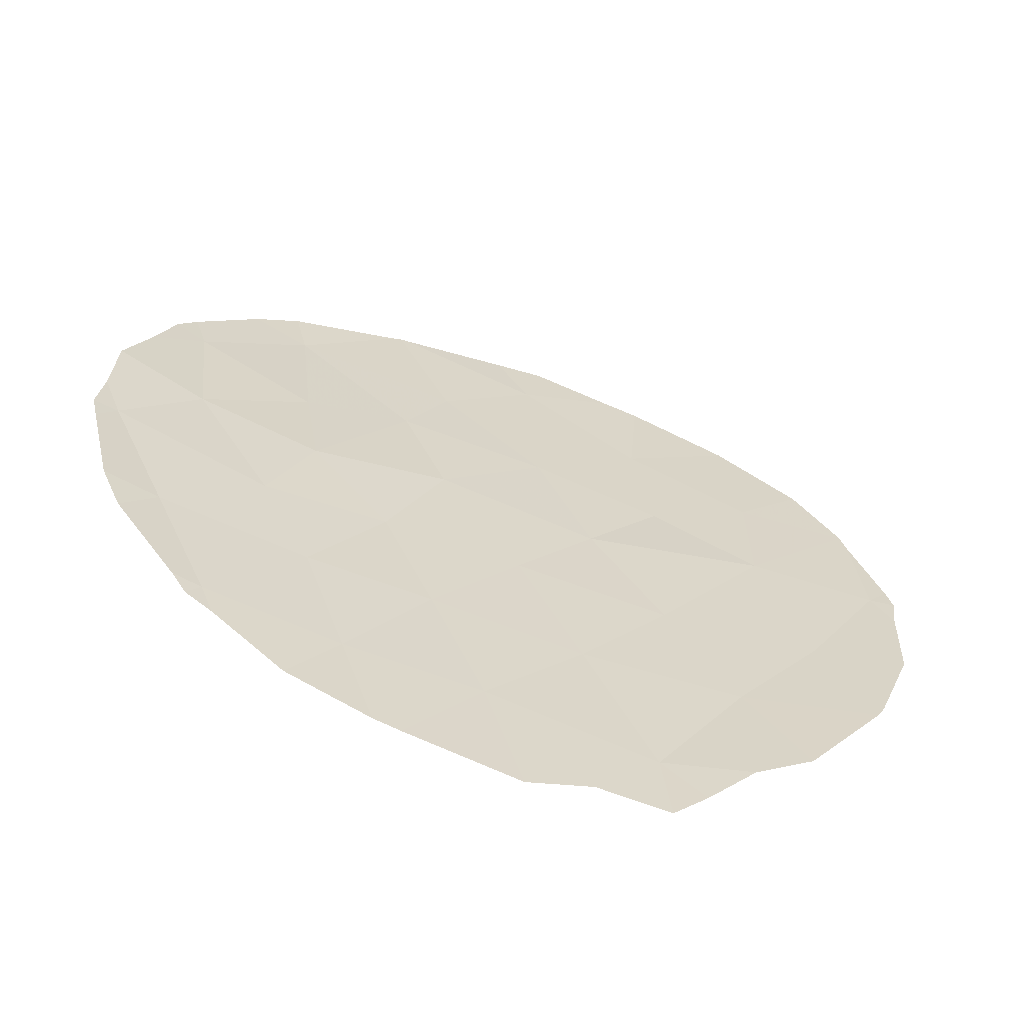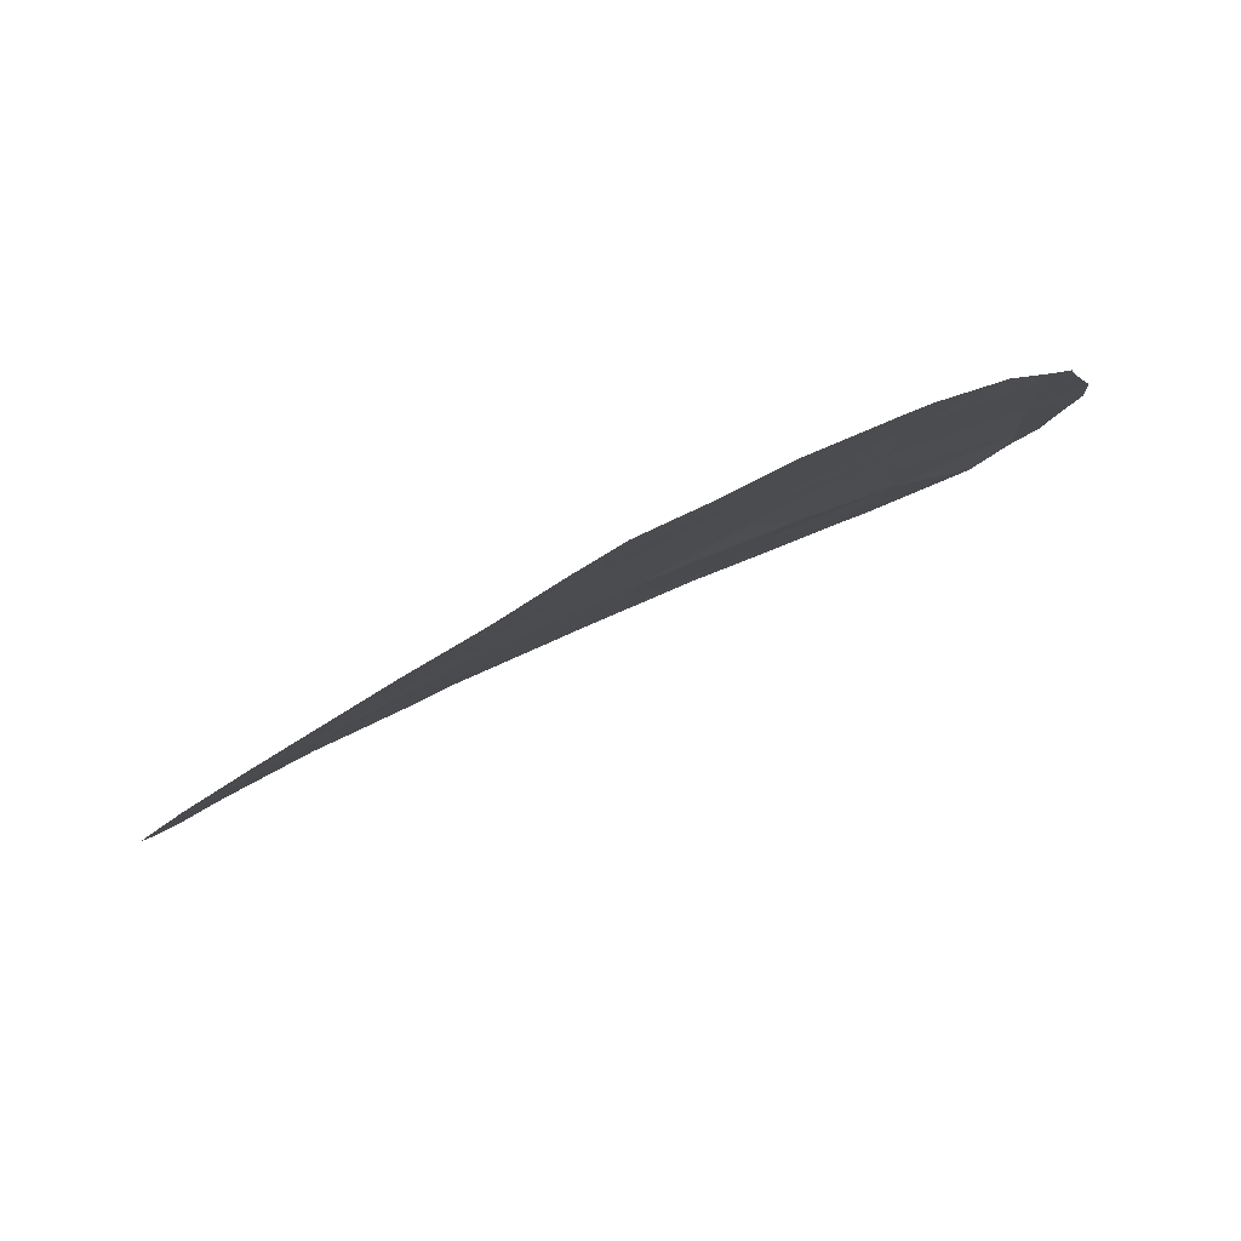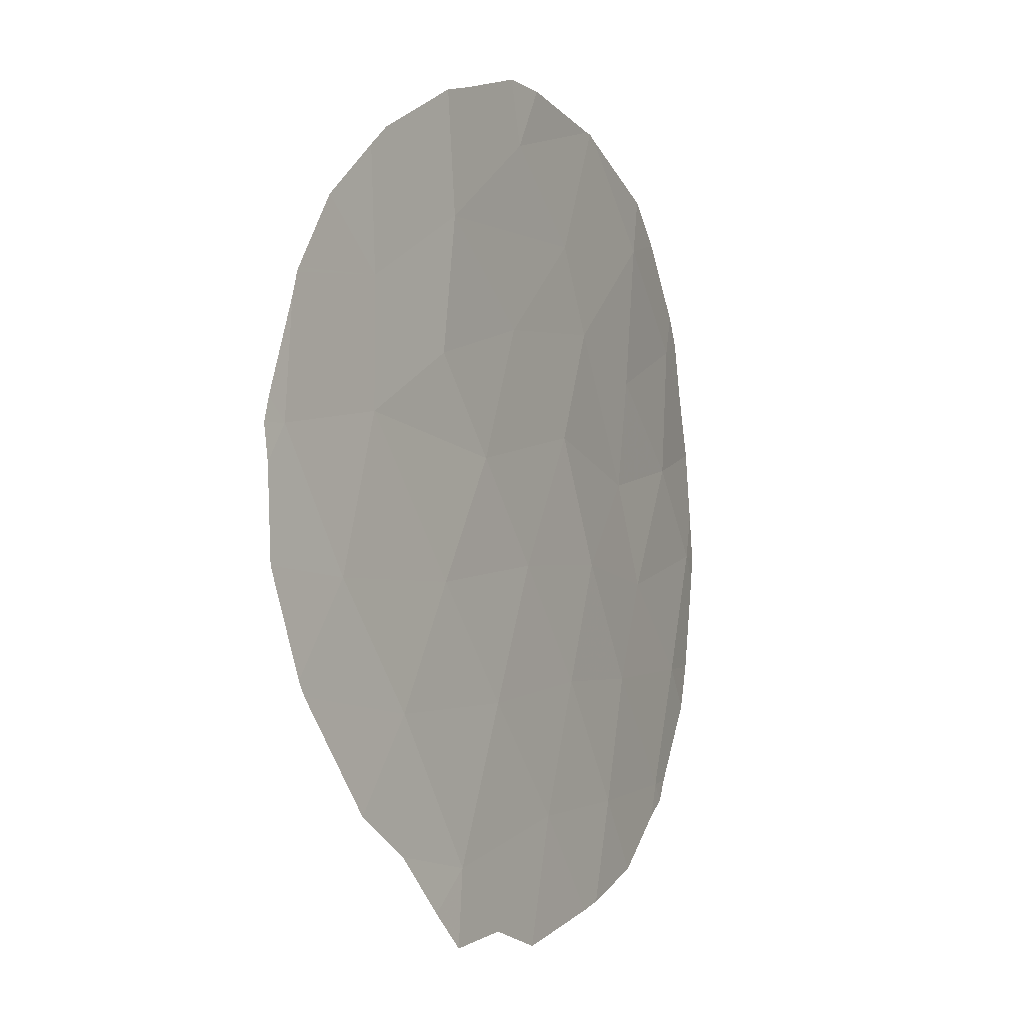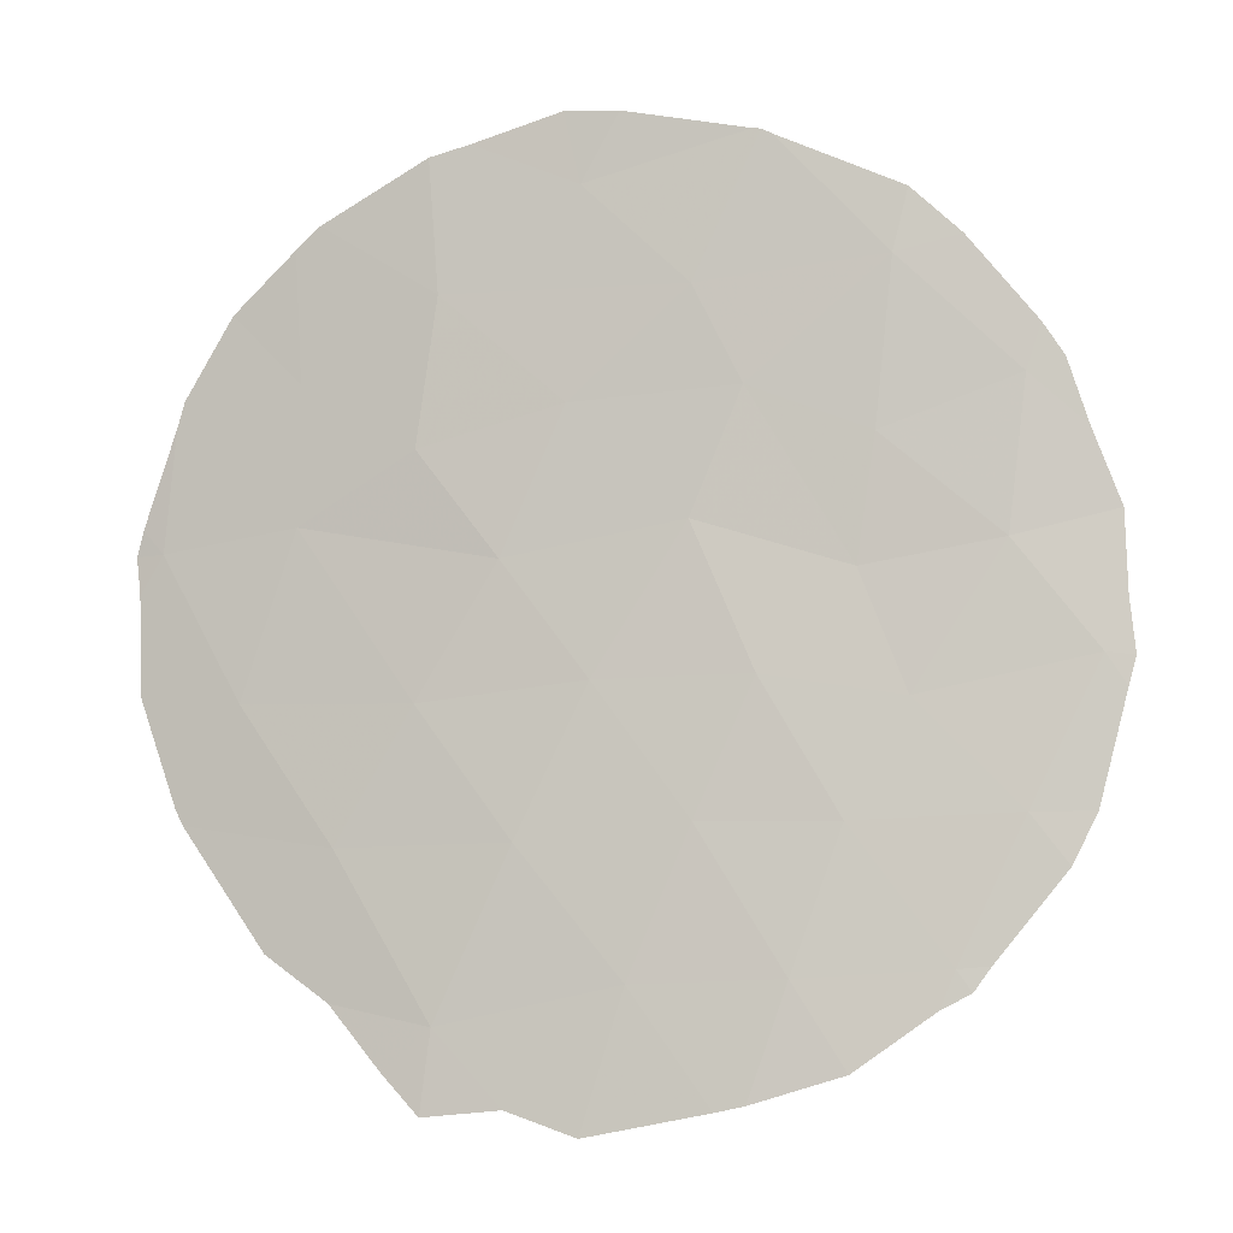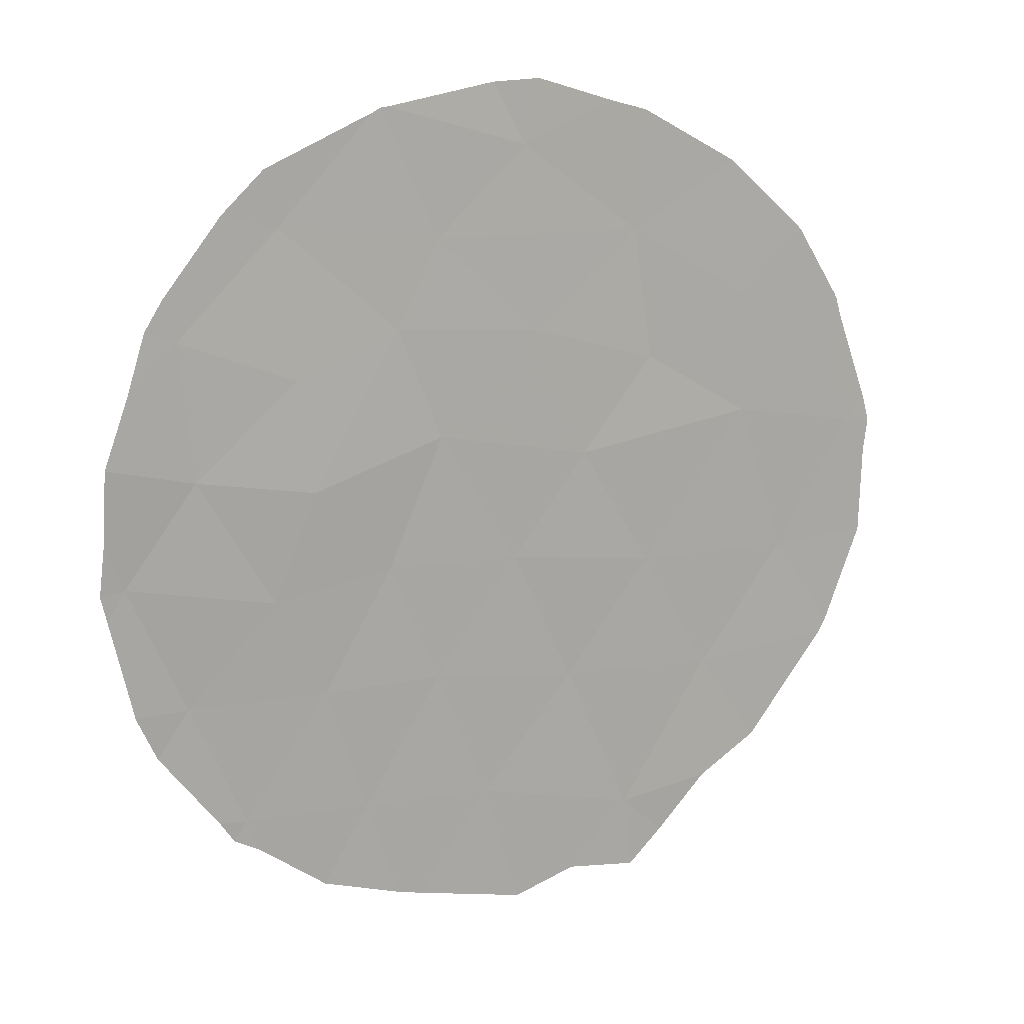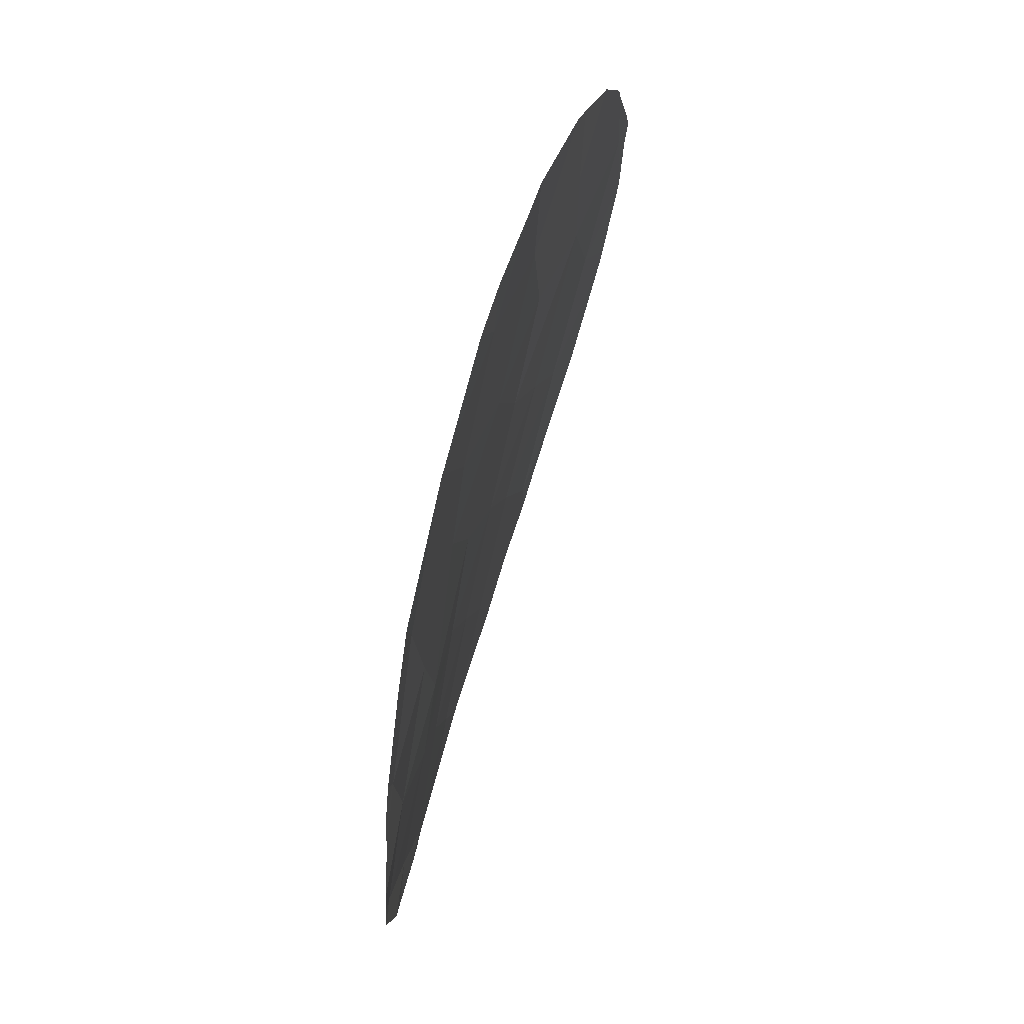
<metadata>
{"format":"obj","ext":"obj","renderer":"f3d","projection":"perspective","resolution":1024,"background":"white","views":[{"elev":-63.4,"azim":-46.5,"up":"+Z"},{"elev":-12.6,"azim":158.5,"up":"+Y"},{"elev":-2.4,"azim":92.2,"up":"+Z"},{"elev":-5.6,"azim":165.1,"up":"+Z"},{"elev":12.8,"azim":-53.3,"up":"+Z"},{"elev":69.7,"azim":-100.8,"up":"+Z"}]}
</metadata>
<code>
v 21.23 56.17 -4.56
v 20.3 56.82 -6.526
v 18.03 58.14 -1.369
v 18.09 58.26 -10.56
v 15.17 59.65 -4.32
v 10.58 61.68 -6.035
v 13.49 60.54 -8.05
v 12.88 60.75 -1.097
v 18.28 58.01 -3.341
v 19.21 57.54 -8.362
v 18.29 58.04 -6.561
v 19.64 57.16 -4.278
v 15.17 59.75 -8.046
v 15.92 59.42 -10.02
v 12.73 60.8 -6.54
v 17.17 58.72 -8.296
v 11.6 61.24 -4.619
v 11.38 61.32 -2.601
v 19.61 57.17 -2.431
v 13.29 60.49 -4.951
v 11.47 61.39 -7.95
v 12.29 61.1 -9.818
v 16.39 59.01 -0.04582
v 14.44 60.06 -6.251
v 14.13 60.31 -9.943
v 16.29 59.13 -6.298
v 16.55 58.93 -2.819
v 13.08 60.62 -3.29
v 17.31 58.55 -4.764
v 15.13 59.66 -1.374
v 14.55 59.95 -2.665
v 21.48 56.03 -6.392
v 21.04 56.34 -7.859
v 18.22 58.22 -11.66
v 18.65 57.94 -11.13
v 20.95 56.4 -8.068
v 19.98 57.05 -9.687
v 10.31 61.77 -6.452
v 10.21 61.79 -6.074
v 19.4 57.29 -0.3727
v 19.69 57.12 -0.6669
v 14.61 60.12 -11.45
v 14.97 59.95 -11.54
v 13.49 60.63 -11.07
v 12.11 61.17 -10.1
v 11.89 61.24 -9.782
v 19.24 57.53 -10.29
v 14.33 60.04 0.5392
v 14.21 60.1 0.4693
v 16.45 59.19 -11.88
v 17.28 58.73 -11.55
v 21.5 55.99 -5.085
v 10.99 61.57 -8.604
v 10.28 61.75 -5.356
v 12.06 61.06 -0.8754
v 11.2 61.39 -1.991
v 21.55 55.95 -4.58
v 20.43 56.64 -1.472
v 15.94 59.25 0.8685
v 16.58 58.9 0.9096
v 12.49 61.03 -10.31
v 18.14 58.05 0.4191
v 14.43 59.99 0.5521
v 10.29 61.69 -4.278
v 10.66 61.57 -3.281
v 21.47 56 -4.234
v 21.08 56.24 -2.907
v 20.98 56.31 -2.522
v 10.93 61.48 -2.418
v 10.67 61.65 -7.939
v 12.69 60.81 -0.2663
v 17.65 58.32 0.5586
v 21 56.29 -2.586
f 3 9 19
f 2 33 32
f 4 34 35
f 24 5 20
f 10 37 36
f 6 39 38
f 3 19 41
f 3 41 40
f 10 2 11
f 2 10 36
f 2 36 33
f 14 25 42
f 14 42 43
f 25 44 42
f 22 46 45
f 4 35 47
f 4 16 14
f 8 30 48
f 8 48 49
f 14 16 13
f 4 14 50
f 4 50 51
f 15 6 21
f 7 22 25
f 5 26 29
f 14 13 25
f 16 10 11
f 9 12 19
f 4 51 34
f 12 2 1
f 1 2 32
f 1 32 52
f 22 21 53
f 22 53 46
f 6 54 39
f 18 8 55
f 18 55 56
f 18 28 8
f 5 31 20
f 17 28 18
f 1 52 57
f 15 20 17
f 20 15 24
f 10 4 47
f 10 47 37
f 3 27 9
f 19 58 41
f 11 2 12
f 22 7 21
f 15 7 24
f 5 24 26
f 23 60 59
f 30 31 27
f 7 13 24
f 6 15 17
f 25 13 7
f 25 22 61
f 25 61 44
f 22 45 61
f 29 27 5
f 11 29 26
f 10 16 4
f 29 9 27
f 12 29 11
f 24 13 26
f 16 26 13
f 3 40 62
f 23 30 3
f 27 3 30
f 23 59 63
f 20 28 17
f 30 8 31
f 17 18 65
f 17 65 64
f 14 43 50
f 29 12 9
f 1 66 67
f 19 68 58
f 18 56 69
f 18 69 65
f 21 7 15
f 11 26 16
f 21 6 38
f 21 38 70
f 1 57 66
f 21 70 53
f 8 49 71
f 23 3 62
f 23 62 72
f 8 71 55
f 23 72 60
f 6 17 64
f 6 64 54
f 30 23 63
f 30 63 48
f 20 31 28
f 12 1 67
f 12 67 73
f 19 12 73
f 19 73 68
f 31 5 27
f 31 8 28

</code>
